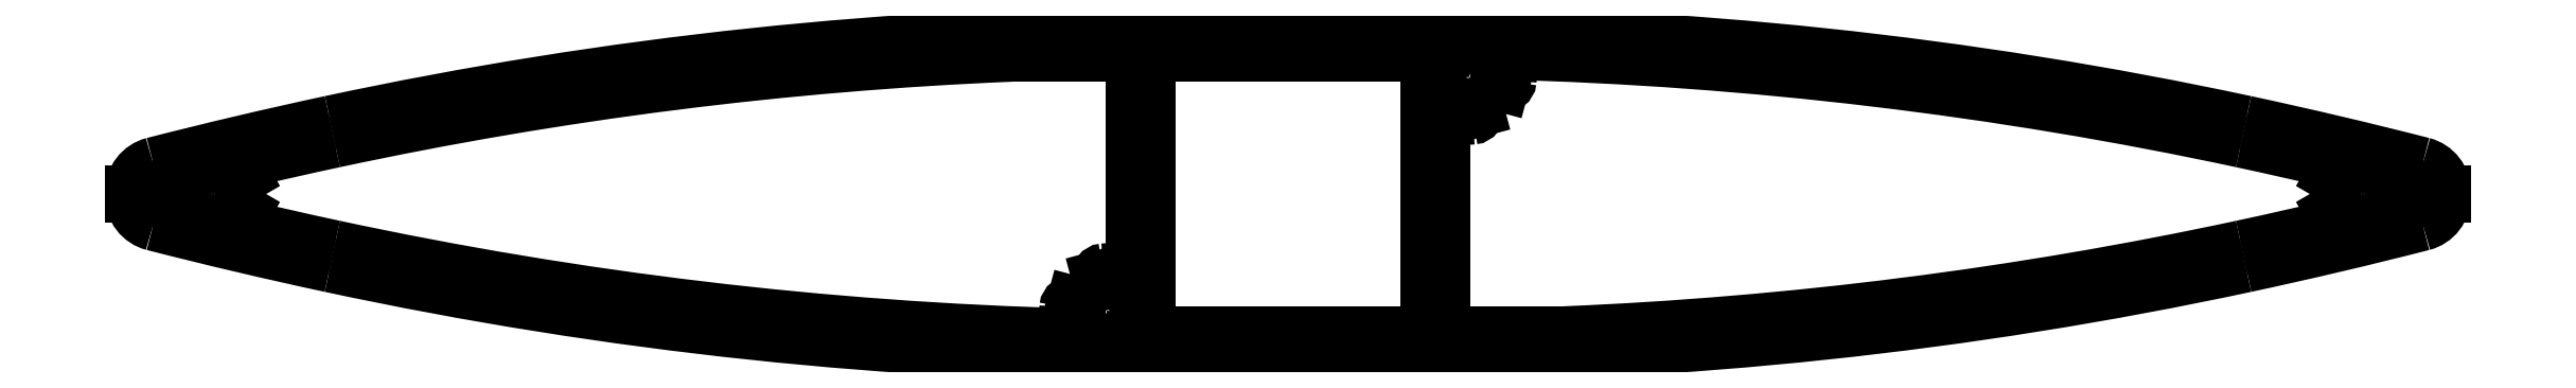
<metadata>
{"format":"dxf","ext":"dxf","renderer":"ezdxf+matplotlib","layout":"modelspace","background":"white","min_lineweight":24,"dpi":150}
</metadata>
<code>
0
SECTION
2
ENTITIES
0
LINE
8
0
10
808.3
20
717
30
0
11
807.8
21
716.7
31
0
0
ARC
8
0
10
808.5
20
716.5
30
0
40
0.5
50
41.09
51
120
0
ARC
8
0
10
808.1
20
716.3
30
0
40
0.5
50
120
51
219.3
0
ARC
8
0
10
810.5
20
718.2
30
0
40
2.1
50
221.1
51
318.9
0
ARC
8
0
10
810.5
20
718.2
30
0
40
3.6
50
219.3
51
229.2
0
ARC
8
0
10
812.4
20
716.5
30
0
40
0.5
50
60
51
138.9
0
ARC
8
0
10
717.5
20
1098
30
0
40
393.3
50
282.1
51
283.3
0
LINE
8
0
10
813.1
20
716.7
30
0
11
812.7
21
717
31
0
0
ARC
8
0
10
727
20
1054
30
0
40
348.3
50
272.4
51
282.1
0
ARC
8
0
10
717.5
20
1098
30
0
40
393.3
50
284.1
51
284.4
0
LINE
8
0
10
741.4
20
706.2
30
0
11
731
21
706.2
31
0
0
ARC
8
0
10
815
20
717.7
30
0
40
0.5
50
284.4
51
360
0
LINE
8
0
10
731
20
706.2
30
0
11
731
21
725.5
31
0
0
LINE
8
0
10
815.5
20
718.7
30
0
11
815.5
21
717.7
31
0
0
ARC
8
0
10
733.2
20
728.4
30
0
40
3.6
50
233.9
51
275.7
0
ARC
8
0
10
815
20
718.7
30
0
40
0.5
50
1.4e-14
51
75.63
0
ARC
8
0
10
733.5
20
725.3
30
0
40
0.5
50
275.7
51
15
0
ARC
8
0
10
717.5
20
338.2
30
0
40
393.3
50
75.63
51
75.94
0
LINE
8
0
10
733.9
20
725.4
30
0
11
733.8
21
725.9
31
0
0
LINE
8
0
10
812.7
20
719.5
30
0
11
813.1
21
719.7
31
0
0
ARC
8
0
10
733.3
20
725.8
30
0
40
0.5
50
15
51
93.91
0
ARC
8
0
10
812.4
20
719.9
30
0
40
0.5
50
221.1
51
300
0
ARC
8
0
10
733.2
20
728.4
30
0
40
2.1
50
356.1
51
273.9
0
ARC
8
0
10
810.5
20
718.2
30
0
40
2.1
50
41.09
51
138.9
0
ARC
8
0
10
735.7
20
728.2
30
0
40
0.5
50
176.1
51
255
0
ARC
8
0
10
808.5
20
719.9
30
0
40
0.5
50
240
51
318.9
0
LINE
8
0
10
735.6
20
727.7
30
0
11
736.1
21
727.6
31
0
0
LINE
8
0
10
807.8
20
719.8
30
0
11
808.3
21
719.5
31
0
0
ARC
8
0
10
736.2
20
728.1
30
0
40
0.5
50
255
51
354.3
0
ARC
8
0
10
808.1
20
720.2
30
0
40
0.5
50
140.7
51
240
0
ARC
8
0
10
733.2
20
728.4
30
0
40
3.6
50
354.3
51
34.25
0
ARC
8
0
10
810.5
20
718.2
30
0
40
3.6
50
130.8
51
140.7
0
ARC
8
0
10
727
20
382.2
30
0
40
348.3
50
77.9
51
88.49
0
ARC
8
0
10
717.5
20
338.2
30
0
40
393.3
50
76.68
51
77.9
0
ARC
8
0
10
701.9
20
708.4
30
0
40
3.6
50
323.4
51
0
0
LINE
8
0
10
729.5
20
706.2
30
0
11
704.8
21
706.2
31
0
0
LINE
8
0
10
705.5
20
708.4
30
0
11
705.5
21
730.2
31
0
0
LINE
8
0
10
729.5
20
728.1
30
0
11
729.5
21
706.2
31
0
0
LINE
8
0
10
705.5
20
730.2
30
0
11
730.2
21
730.2
31
0
0
ARC
8
0
10
733.1
20
728.1
30
0
40
3.6
50
143.4
51
180
0
LINE
8
0
10
626.8
20
719.5
30
0
11
627.2
21
719.8
31
0
0
ARC
8
0
10
626.6
20
719.9
30
0
40
0.5
50
221.1
51
300
0
ARC
8
0
10
627
20
720.2
30
0
40
0.5
50
300
51
39.28
0
ARC
8
0
10
624.6
20
718.2
30
0
40
2.1
50
41.09
51
138.9
0
ARC
8
0
10
624.6
20
718.2
30
0
40
3.6
50
39.28
51
49.21
0
ARC
8
0
10
622.6
20
719.9
30
0
40
0.5
50
240
51
318.9
0
ARC
8
0
10
717.5
20
338.2
30
0
40
393.3
50
102.1
51
103.3
0
LINE
8
0
10
622
20
719.7
30
0
11
622.4
21
719.5
31
0
0
ARC
8
0
10
708.1
20
382.2
30
0
40
348.3
50
92.38
51
102.1
0
ARC
8
0
10
717.5
20
338.2
30
0
40
393.3
50
104.1
51
104.4
0
LINE
8
0
10
693.6
20
730.2
30
0
11
704
21
730.2
31
0
0
ARC
8
0
10
620
20
718.7
30
0
40
0.5
50
104.4
51
180
0
LINE
8
0
10
704
20
730.2
30
0
11
704
21
711
31
0
0
LINE
8
0
10
619.5
20
717.7
30
0
11
619.5
21
718.7
31
0
0
ARC
8
0
10
701.9
20
708.1
30
0
40
3.6
50
53.9
51
95.72
0
ARC
8
0
10
620
20
717.7
30
0
40
0.5
50
180
51
255.6
0
ARC
8
0
10
701.6
20
711.2
30
0
40
0.5
50
95.72
51
195
0
ARC
8
0
10
717.5
20
1098
30
0
40
393.3
50
255.6
51
255.9
0
LINE
8
0
10
701.1
20
711
30
0
11
701.2
21
710.5
31
0
0
LINE
8
0
10
622.4
20
717
30
0
11
622
21
716.7
31
0
0
ARC
8
0
10
701.7
20
710.7
30
0
40
0.5
50
195
51
273.9
0
ARC
8
0
10
622.6
20
716.5
30
0
40
0.5
50
41.09
51
120
0
ARC
8
0
10
701.9
20
708.1
30
0
40
2.1
50
176.1
51
93.91
0
ARC
8
0
10
624.6
20
718.2
30
0
40
2.1
50
221.1
51
318.9
0
ARC
8
0
10
699.3
20
708.3
30
0
40
0.5
50
356.1
51
75
0
ARC
8
0
10
626.6
20
716.5
30
0
40
0.5
50
60
51
138.9
0
LINE
8
0
10
699.4
20
708.7
30
0
11
699
21
708.9
31
0
0
LINE
8
0
10
627.2
20
716.7
30
0
11
626.8
21
717
31
0
0
ARC
8
0
10
698.8
20
708.4
30
0
40
0.5
50
75
51
174.3
0
ARC
8
0
10
627
20
716.3
30
0
40
0.5
50
320.7
51
60
0
ARC
8
0
10
701.9
20
708.1
30
0
40
3.6
50
174.3
51
214.2
0
ARC
8
0
10
624.6
20
718.2
30
0
40
3.6
50
310.8
51
320.7
0
ARC
8
0
10
708.1
20
1054
30
0
40
348.3
50
257.9
51
268.5
0
ARC
8
0
10
717.5
20
1098
30
0
40
393.3
50
256.7
51
257.9
0
ARC
8
0
10
708.1
20
1054
30
0
40
350
50
257.9
51
270
0
LINE
8
0
10
727
20
704.2
30
0
11
708.1
21
704.2
31
0
0
ARC
8
0
10
717.5
20
1098
30
0
40
395
50
255.6
51
257.9
0
ARC
8
0
10
727
20
1054
30
0
40
350
50
270
51
282.1
0
ARC
8
0
10
620
20
718
30
0
40
2.5
50
180
51
255.6
0
ARC
8
0
10
717.5
20
1098
30
0
40
395
50
282.1
51
284.4
0
LINE
8
0
10
617.5
20
718.4
30
0
11
617.5
21
718
31
0
0
ARC
8
0
10
815
20
718
30
0
40
2.5
50
284.4
51
5.276e-12
0
ARC
8
0
10
620
20
718.4
30
0
40
2.5
50
104.4
51
180
0
LINE
8
0
10
817.5
20
718
30
0
11
817.5
21
718.4
31
0
0
ARC
8
0
10
717.5
20
338.2
30
0
40
395
50
102.1
51
104.4
0
ARC
8
0
10
815
20
718.4
30
0
40
2.5
50
1.4e-14
51
75.62
0
ARC
8
0
10
708.1
20
382.2
30
0
40
350
50
90
51
102.1
0
ARC
8
0
10
717.5
20
338.2
30
0
40
395
50
75.62
51
77.9
0
LINE
8
0
10
727
20
732.2
30
0
11
708.1
21
732.2
31
0
0
ARC
8
0
10
727
20
382.2
30
0
40
350
50
77.9
51
90
0
ENDSEC
0
EOF

</code>
